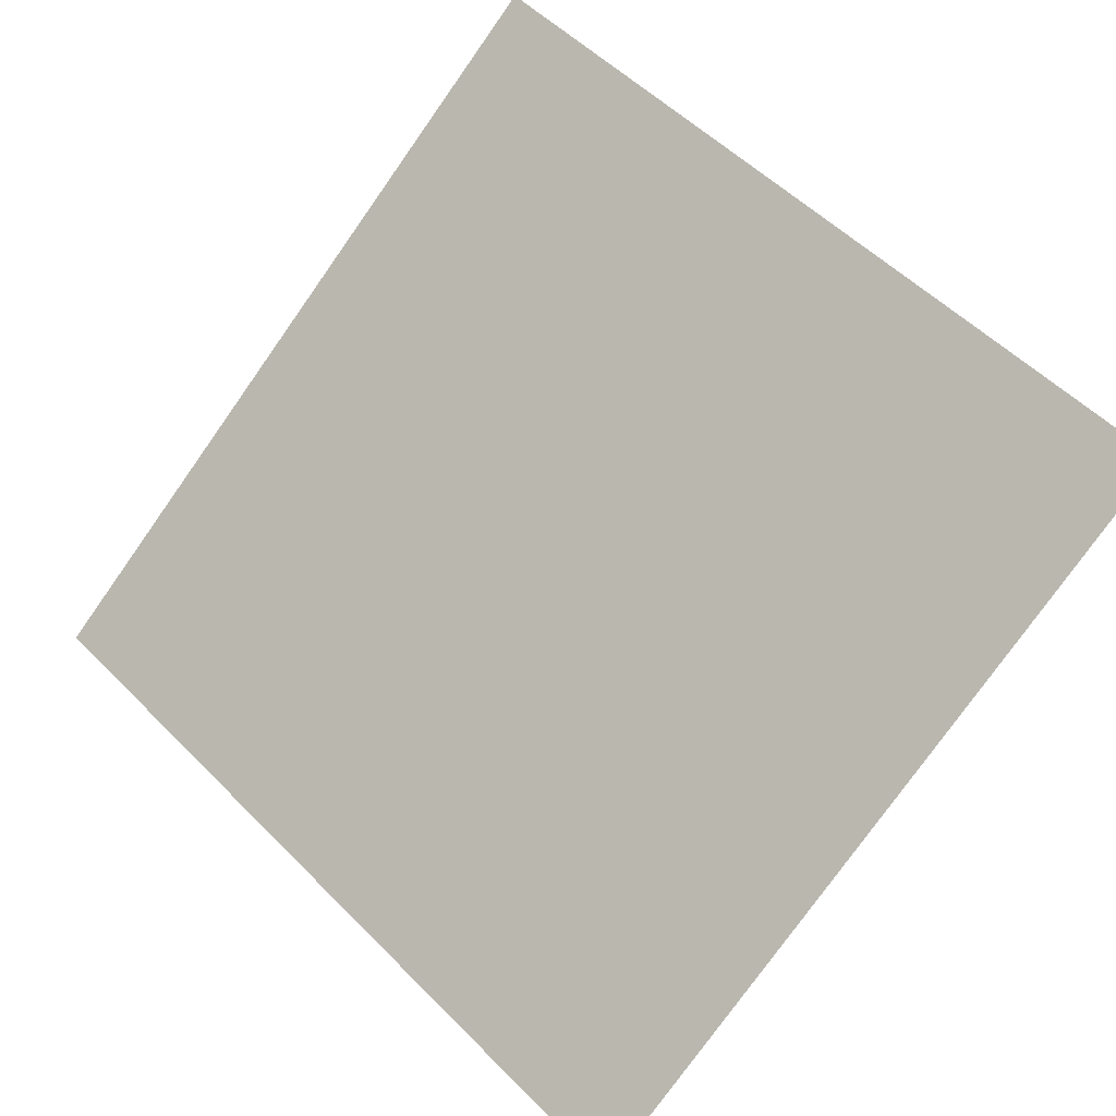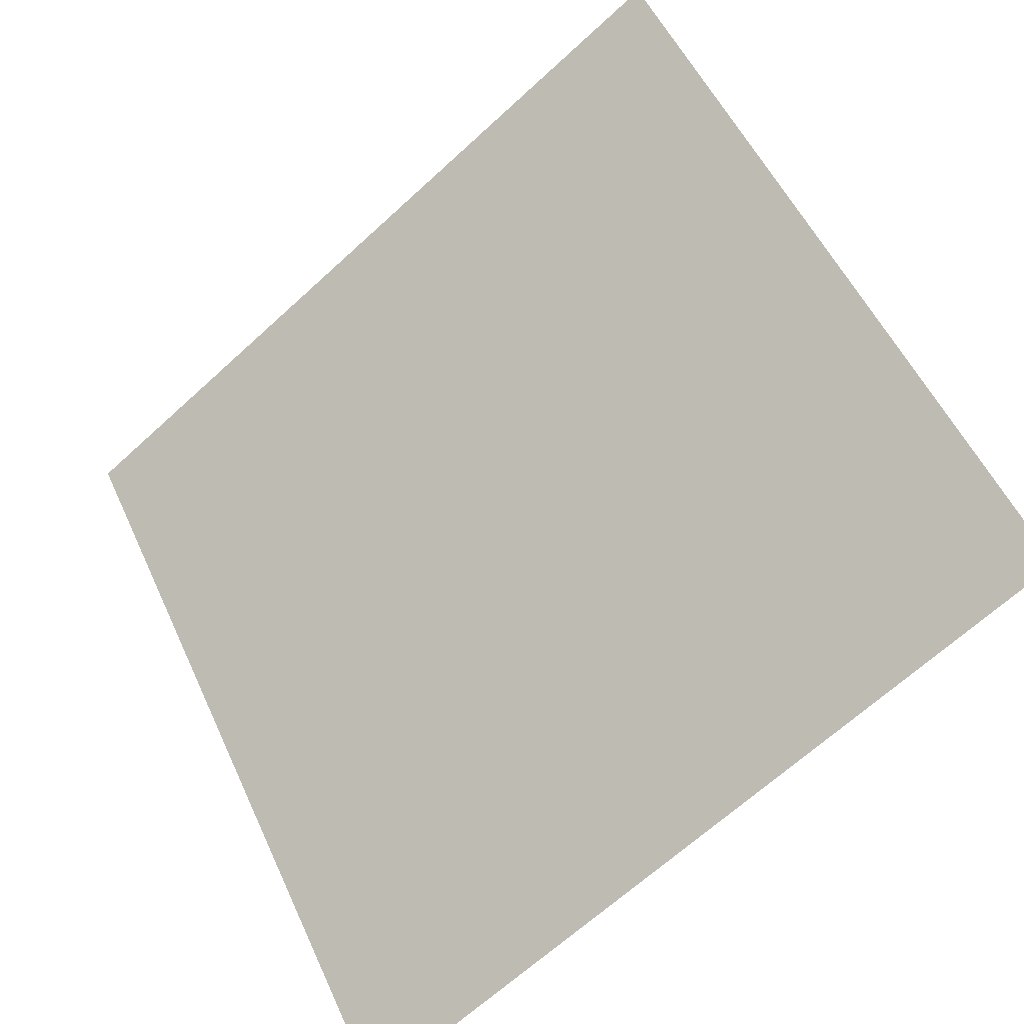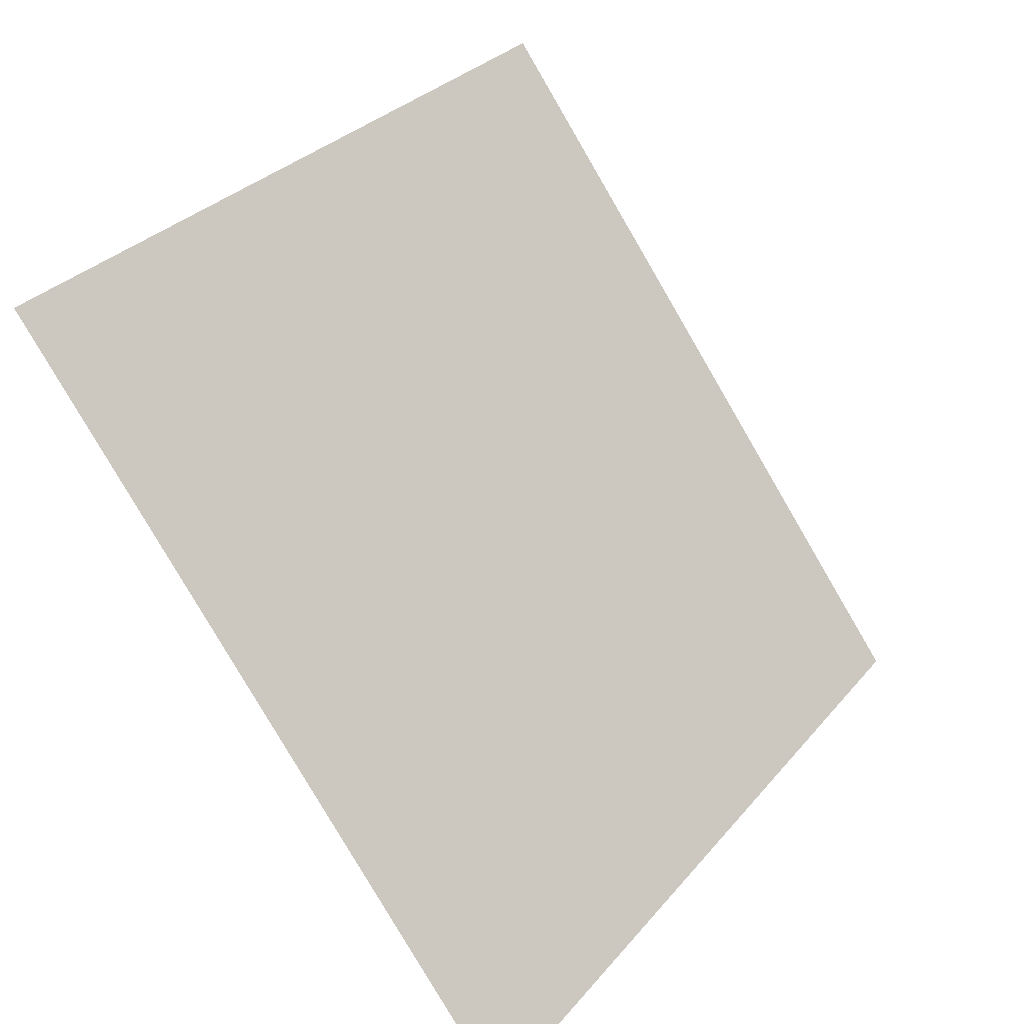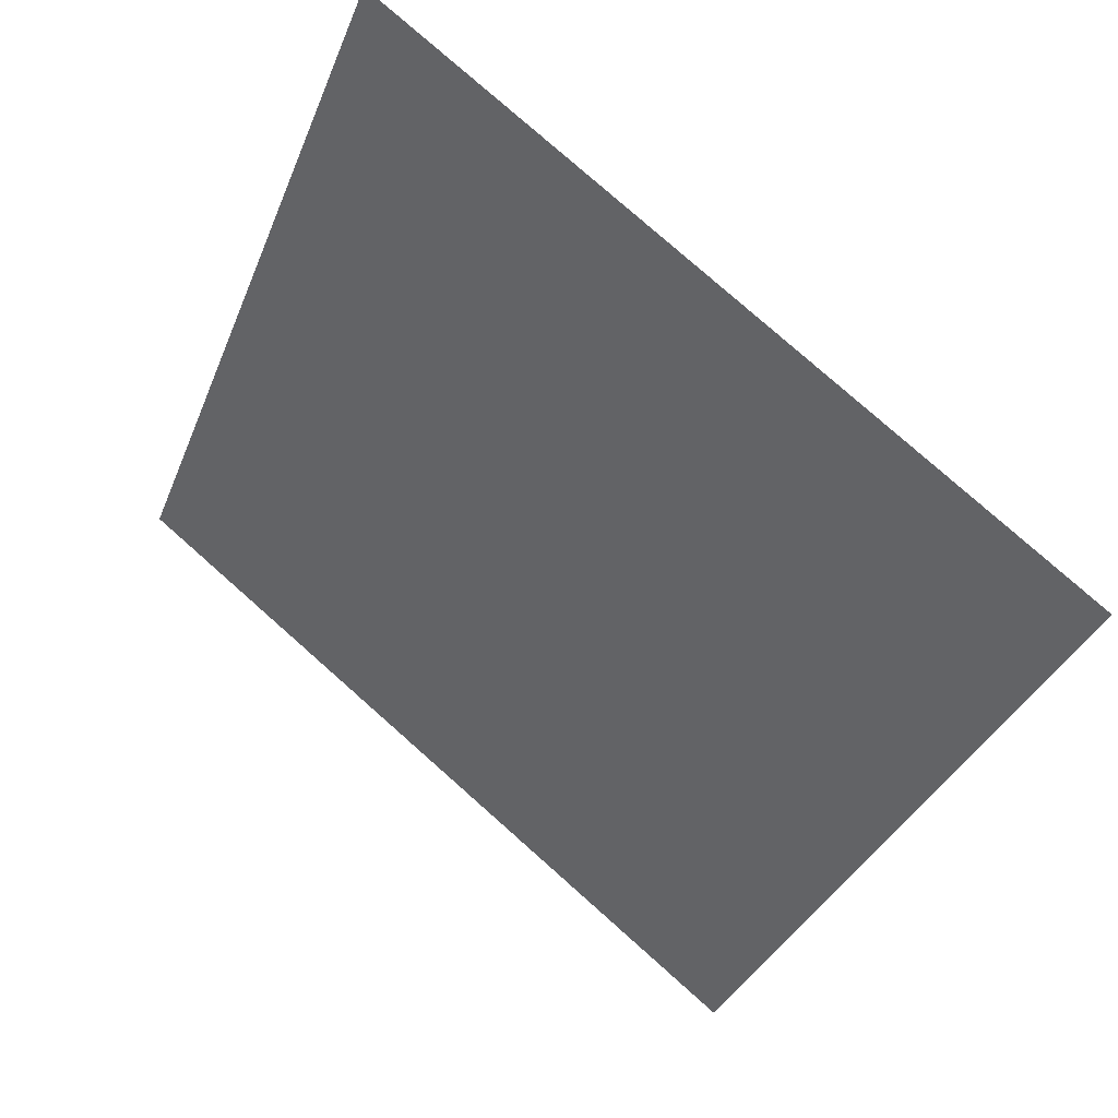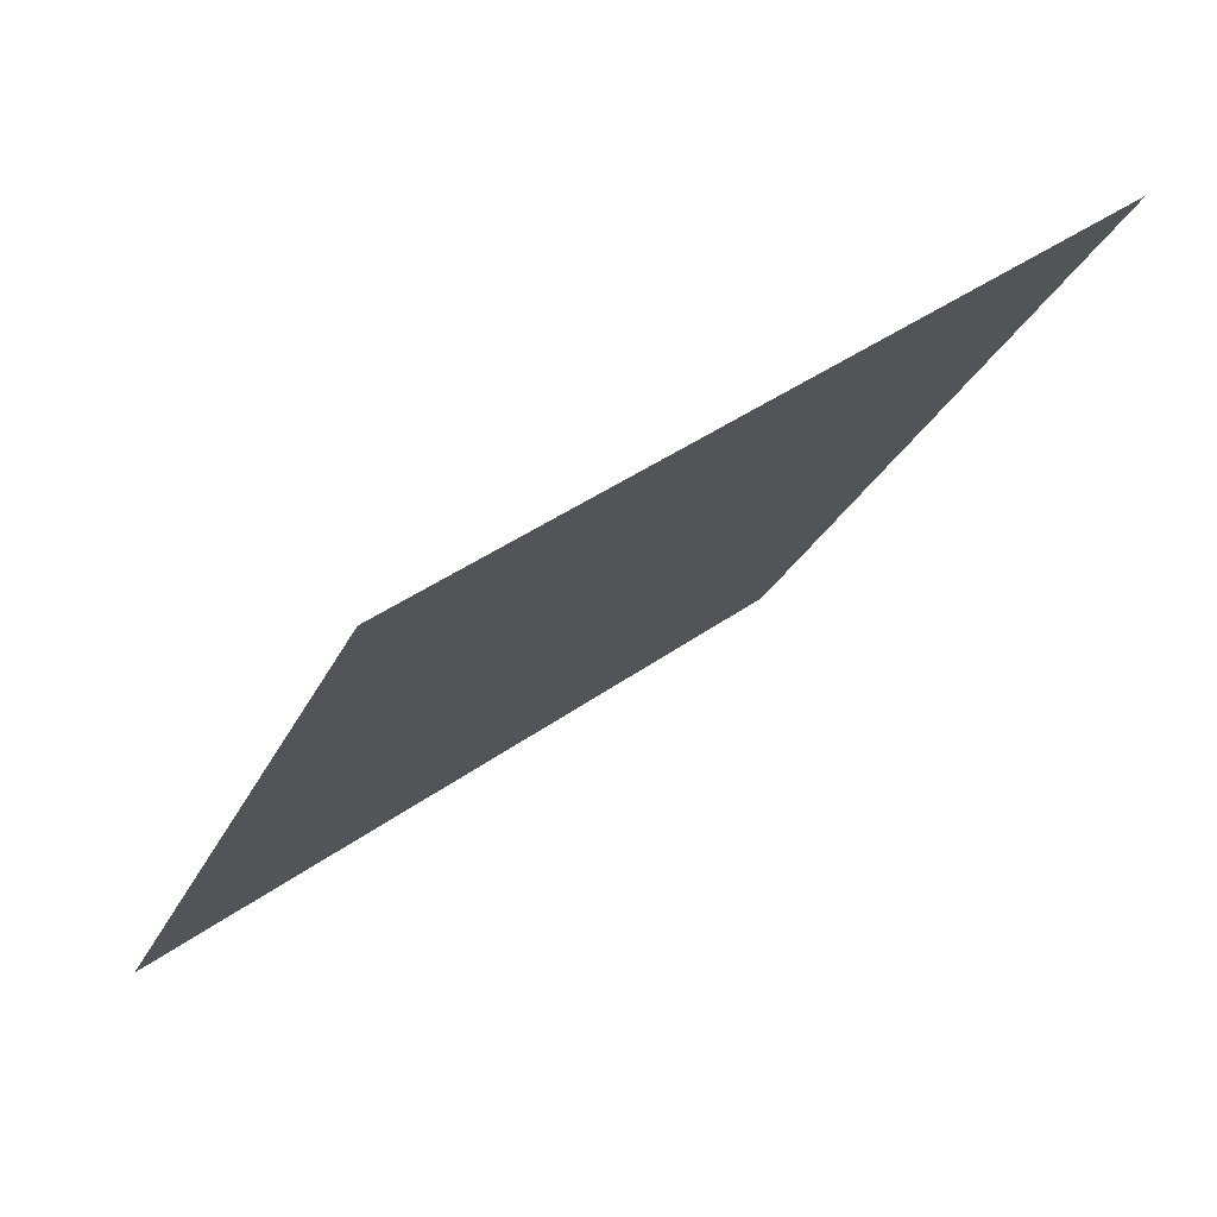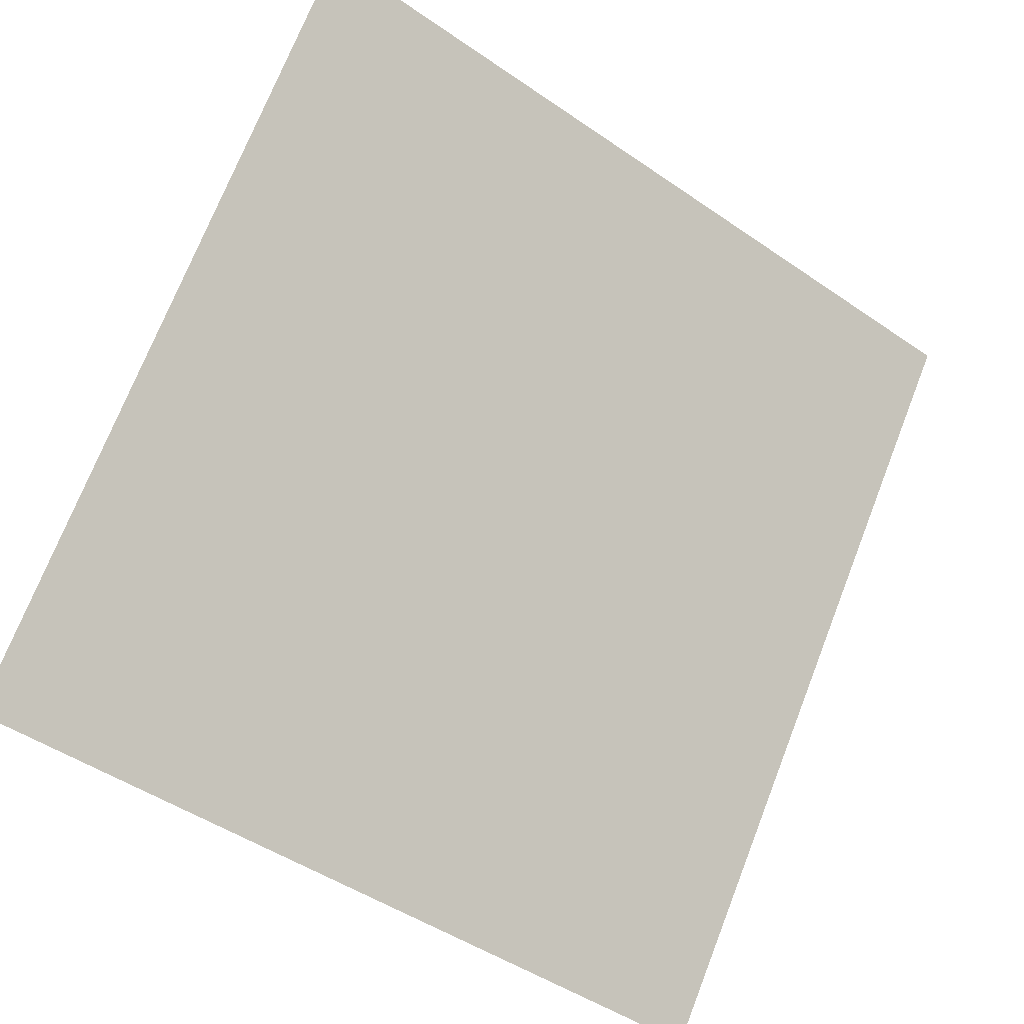
<metadata>
{"format":"obj","ext":"obj","renderer":"f3d","projection":"perspective","resolution":1024,"background":"white","views":[{"elev":55.6,"azim":-132.6,"up":"+Y"},{"elev":-65.6,"azim":-138.7,"up":"+Z"},{"elev":31.0,"azim":-59.1,"up":"+Z"},{"elev":-36.6,"azim":70.5,"up":"+Y"},{"elev":-24.0,"azim":-109.3,"up":"+Y"},{"elev":-48.5,"azim":140.8,"up":"+Z"}]}
</metadata>
<code>
v 0.2518 0.8586 0.61
v 0.2452 0.8587 0.61
v 0.2454 0.8626 0.6153
v 0.2519 0.8625 0.6152
f 4 3 2 1

</code>
